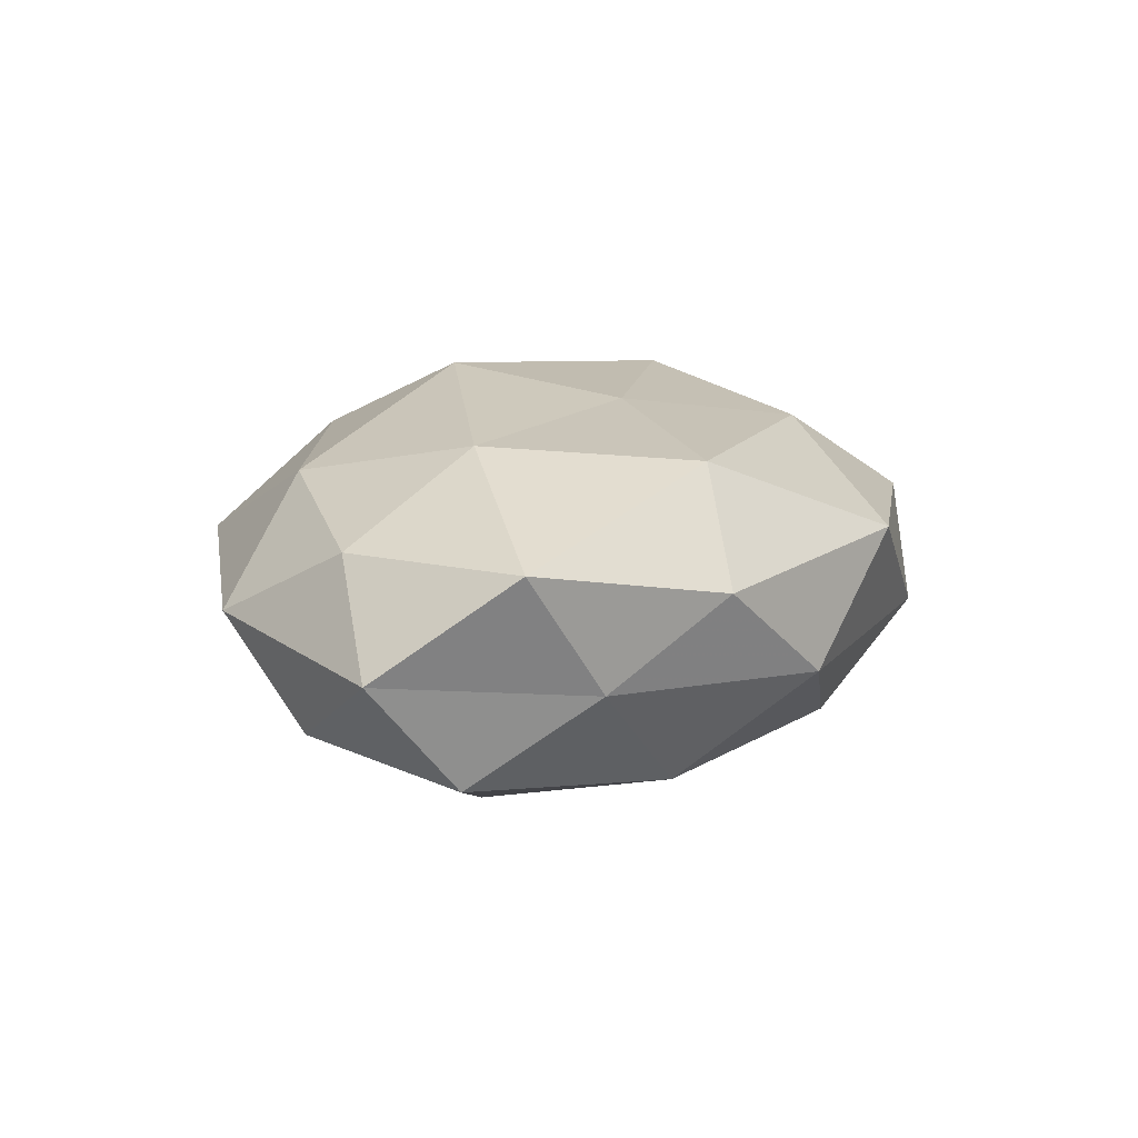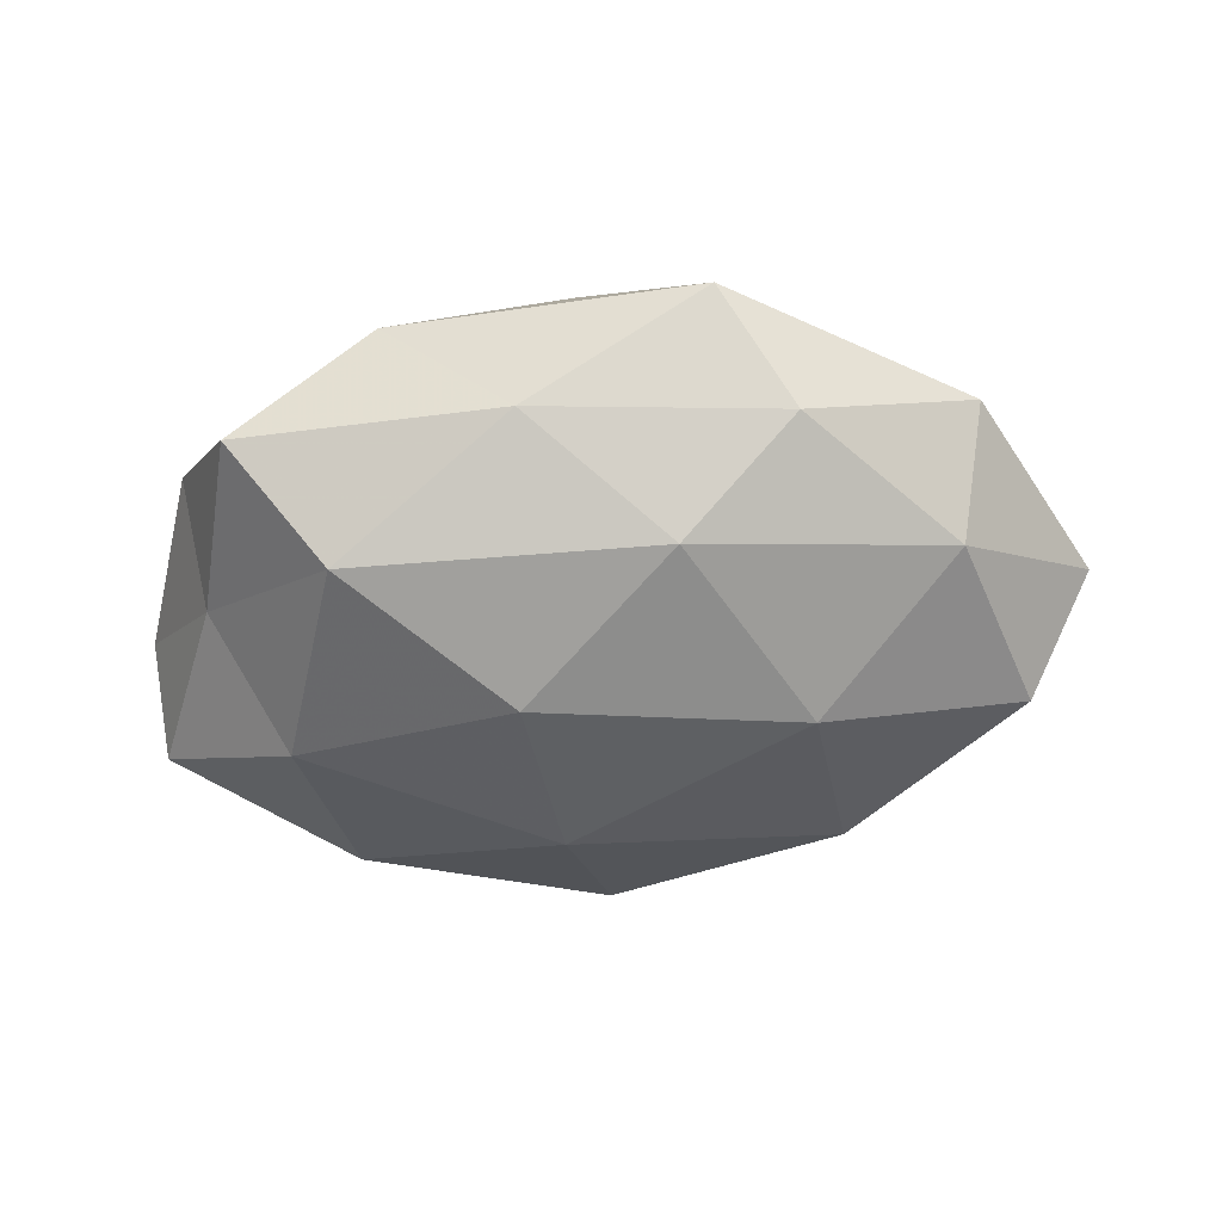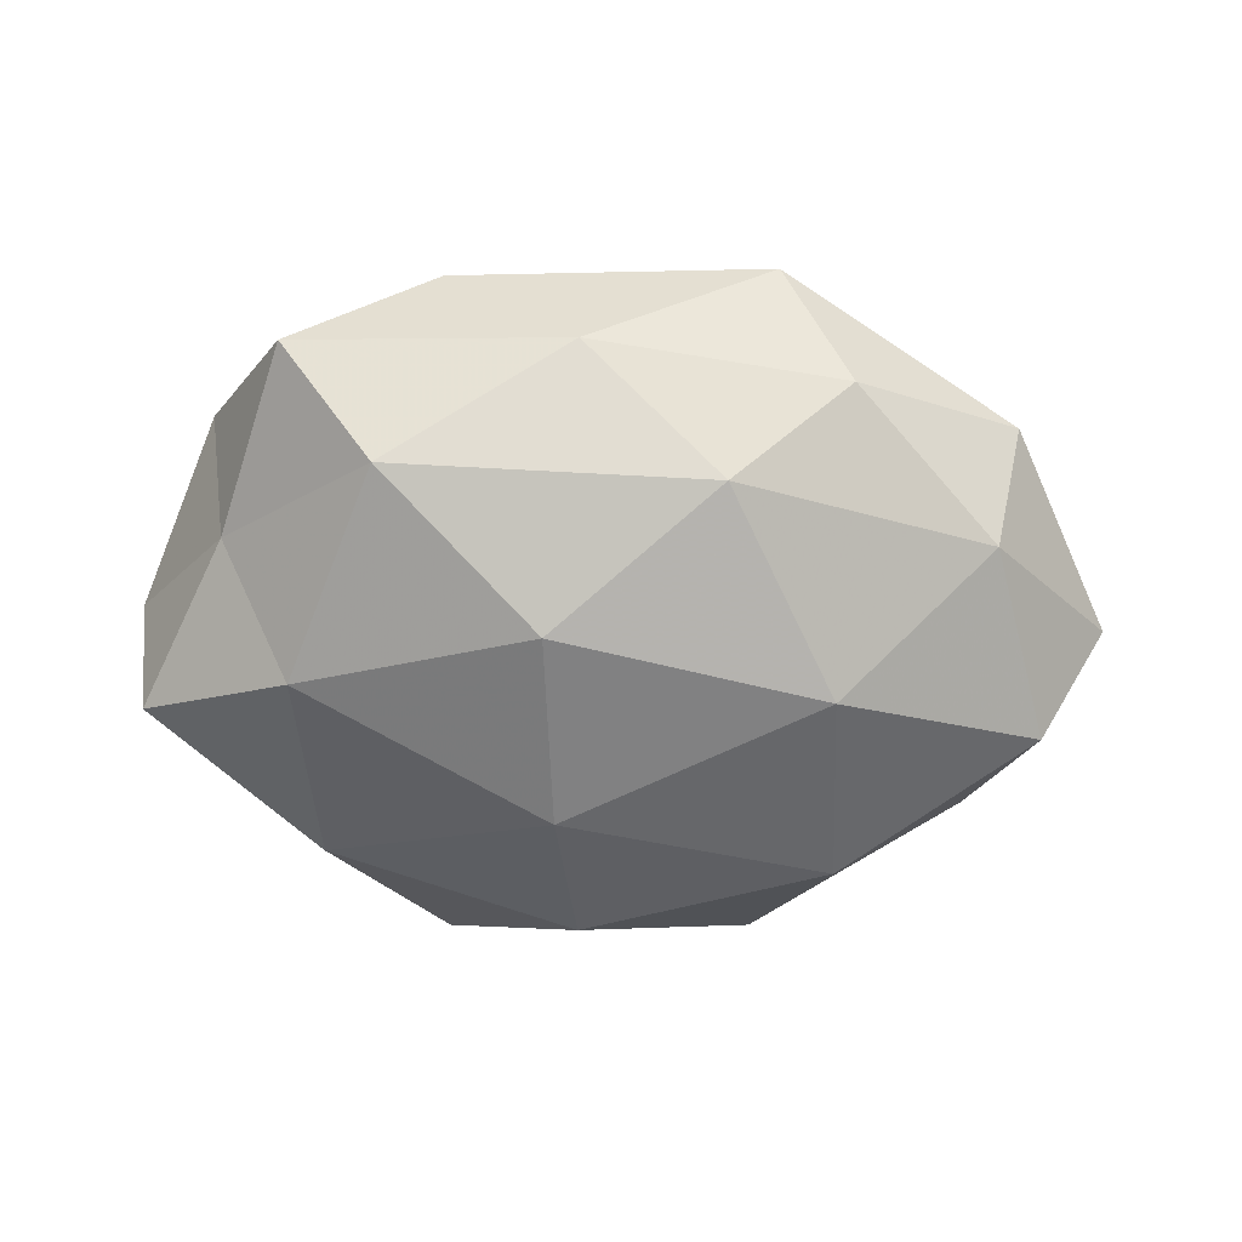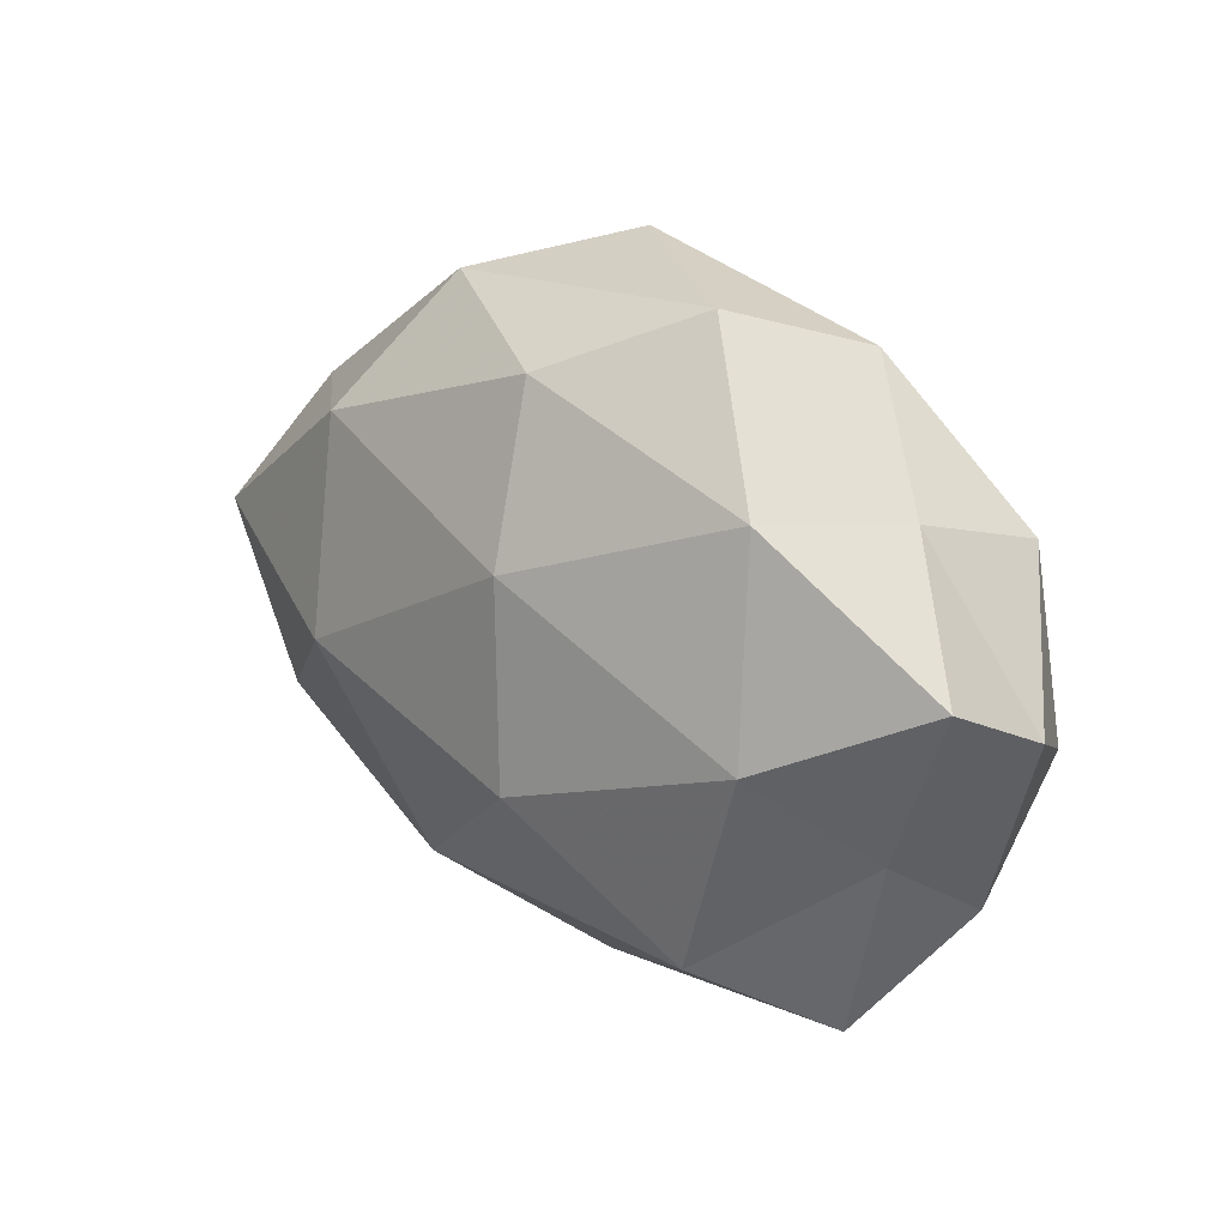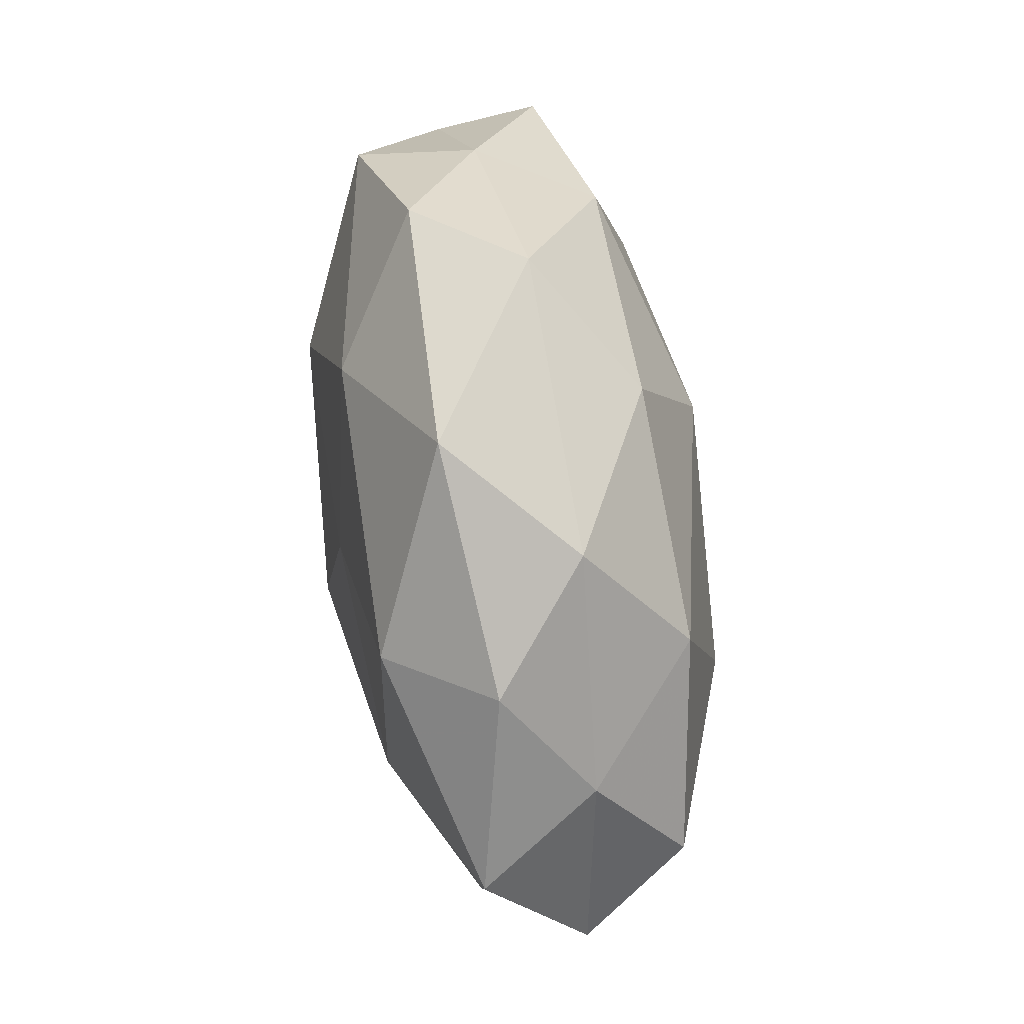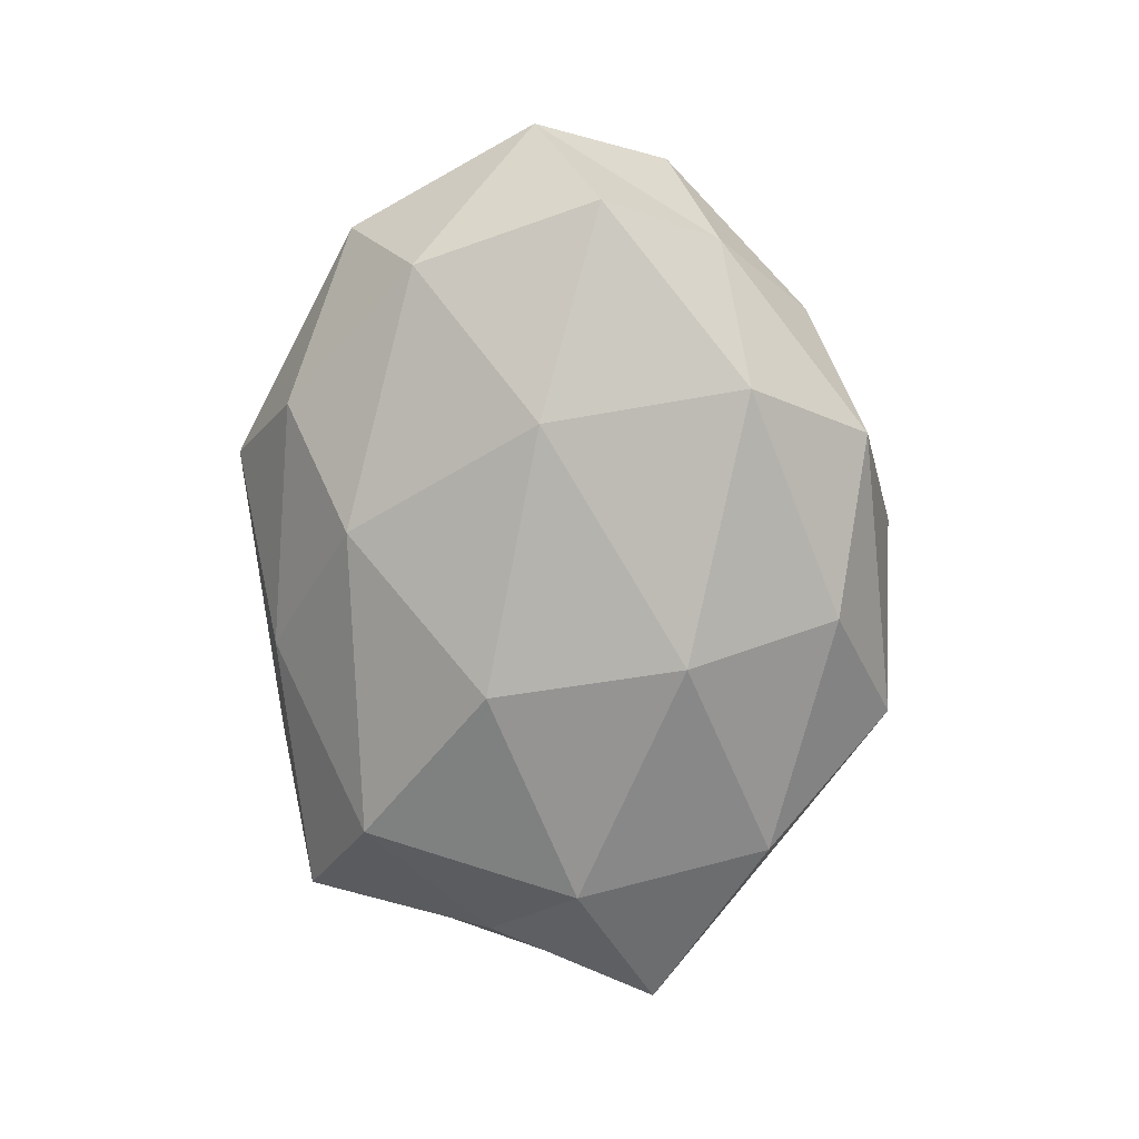
<metadata>
{"format":"obj","ext":"obj","renderer":"f3d","projection":"perspective","resolution":1024,"background":"white","views":[{"elev":12.1,"azim":110.4,"up":"+Z"},{"elev":-47.5,"azim":5.9,"up":"+Z"},{"elev":-64.4,"azim":-3.0,"up":"+Z"},{"elev":23.3,"azim":-136.1,"up":"+Y"},{"elev":73.2,"azim":82.0,"up":"+Y"},{"elev":-76.2,"azim":91.9,"up":"+Z"}]}
</metadata>
<code>
v 0.04023 0.01869 -0.004177
v 0.04605 0.005112 -0.01414
v -0.007132 -0.009265 -0.02473
v -0.04139 -0.0108 -0.007499
v 0.03082 0.02926 0.005384
v 0.05382 -0.002058 -0.001782
v 0.04864 0.01329 0.009628
v -0.02485 -0.02431 -0.01764
v -0.04376 -0.01952 0.004938
v -0.01945 -0.03618 0.006281
v -0.004869 -0.03461 -0.006818
v 0.01056 -0.02432 -0.01793
v -0.04972 0.008601 -0.009973
v -0.02344 0.002472 0.02228
v -0.04524 -0.004682 0.01402
v 0.03937 -0.01594 -0.01195
v -0.01153 0.02393 0.018
v 0.000733 -0.03102 0.01612
v -0.04199 0.0167 0.01289
v 0.01759 0.03521 -0.005571
v 0.03029 0.0002553 0.01908
v 0.02513 0.02098 -0.01712
v 0.02796 -0.02185 0.0148
v -0.05145 0.002125 0.002161
v -0.01639 0.03771 -0.004464
v 0.01582 -0.03912 0.005181
v -0.02456 -0.0193 0.01641
v -0.03552 -0.03226 -0.005434
v 0.02296 0.02386 0.01767
v 0.003993 -0.01328 0.02443
v 0.004863 0.008005 0.02132
v 0.00419 0.03947 0.00828
v -0.03848 0.02114 -0.00113
v -0.03307 -5.233e-05 -0.01949
v -0.0261 0.03333 0.007892
v 0.04584 -0.007936 0.00994
v 0.02354 -0.03141 -0.006984
v -0.001956 0.03068 -0.01533
v -0.005072 0.01301 -0.02304
v -0.02972 0.02246 -0.01454
v 0.02293 -0.002338 -0.02248
v 0.04248 -0.02384 0.001836
f 6 2 1
f 7 1 5
f 6 1 7
f 8 3 12
f 8 12 11
f 6 16 2
f 19 15 14
f 19 14 17
f 5 1 20
f 1 2 22
f 1 22 20
f 4 9 24
f 13 4 24
f 24 9 15
f 24 15 19
f 26 10 11
f 26 18 10
f 23 18 26
f 9 10 27
f 15 9 27
f 27 14 15
f 27 10 18
f 4 8 28
f 4 28 9
f 9 28 10
f 28 8 11
f 11 10 28
f 7 5 29
f 7 29 21
f 23 30 18
f 21 30 23
f 30 14 27
f 18 30 27
f 17 14 31
f 31 29 17
f 21 29 31
f 30 31 14
f 21 31 30
f 20 32 5
f 25 32 20
f 29 5 32
f 29 32 17
f 13 24 33
f 24 19 33
f 34 3 8
f 34 8 4
f 13 34 4
f 35 19 17
f 17 32 35
f 25 35 32
f 33 19 35
f 33 35 25
f 36 6 7
f 36 7 21
f 36 21 23
f 11 12 37
f 16 37 12
f 37 26 11
f 20 22 38
f 38 25 20
f 34 39 3
f 39 38 22
f 13 33 40
f 33 25 40
f 13 40 34
f 40 25 38
f 40 39 34
f 40 38 39
f 41 12 3
f 2 16 41
f 16 12 41
f 41 22 2
f 3 39 41
f 39 22 41
f 42 16 6
f 23 26 42
f 36 42 6
f 36 23 42
f 42 37 16
f 42 26 37

</code>
